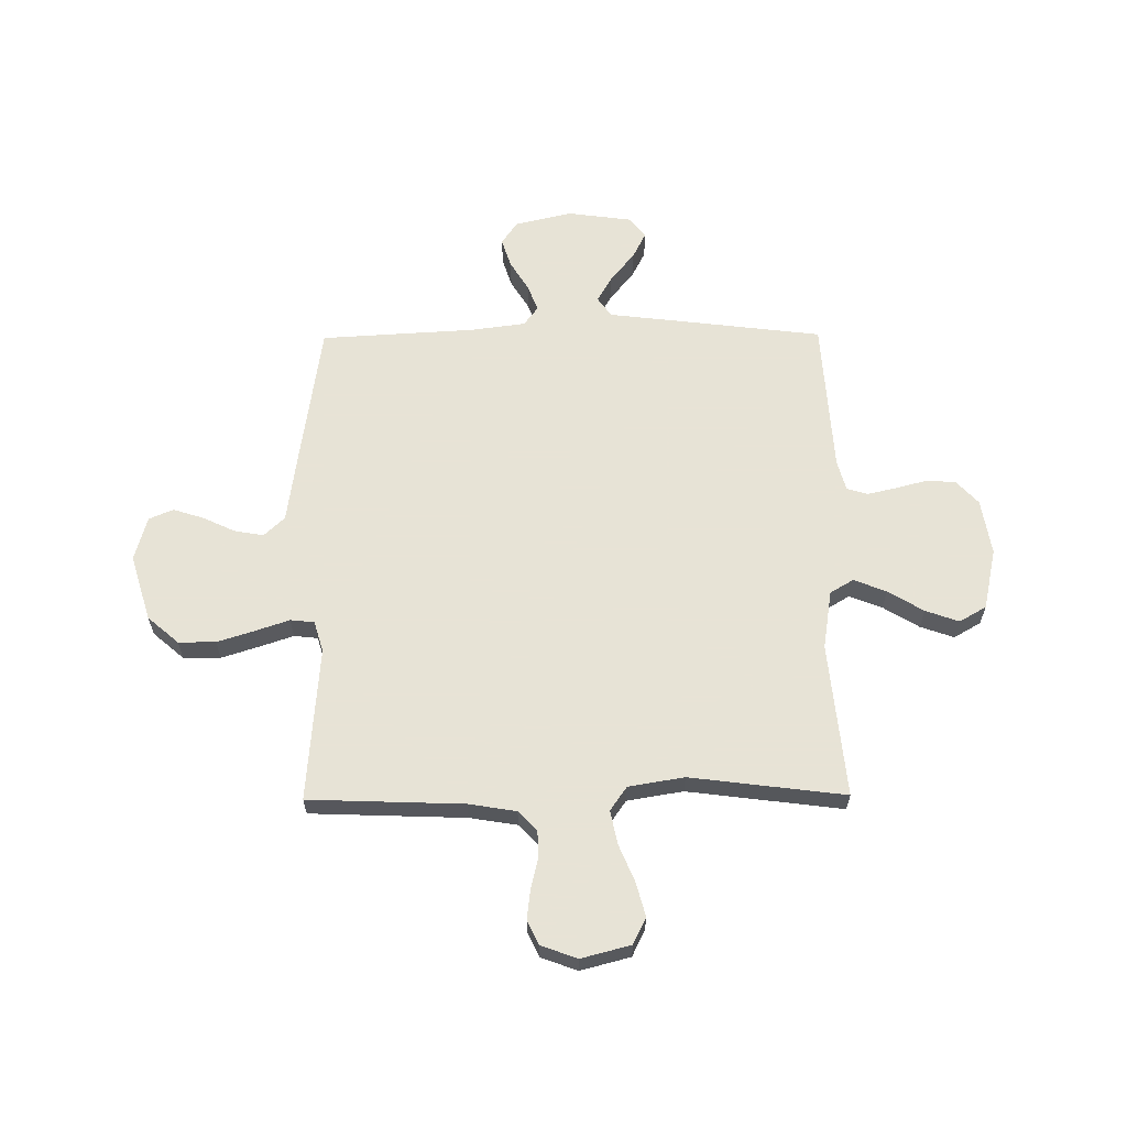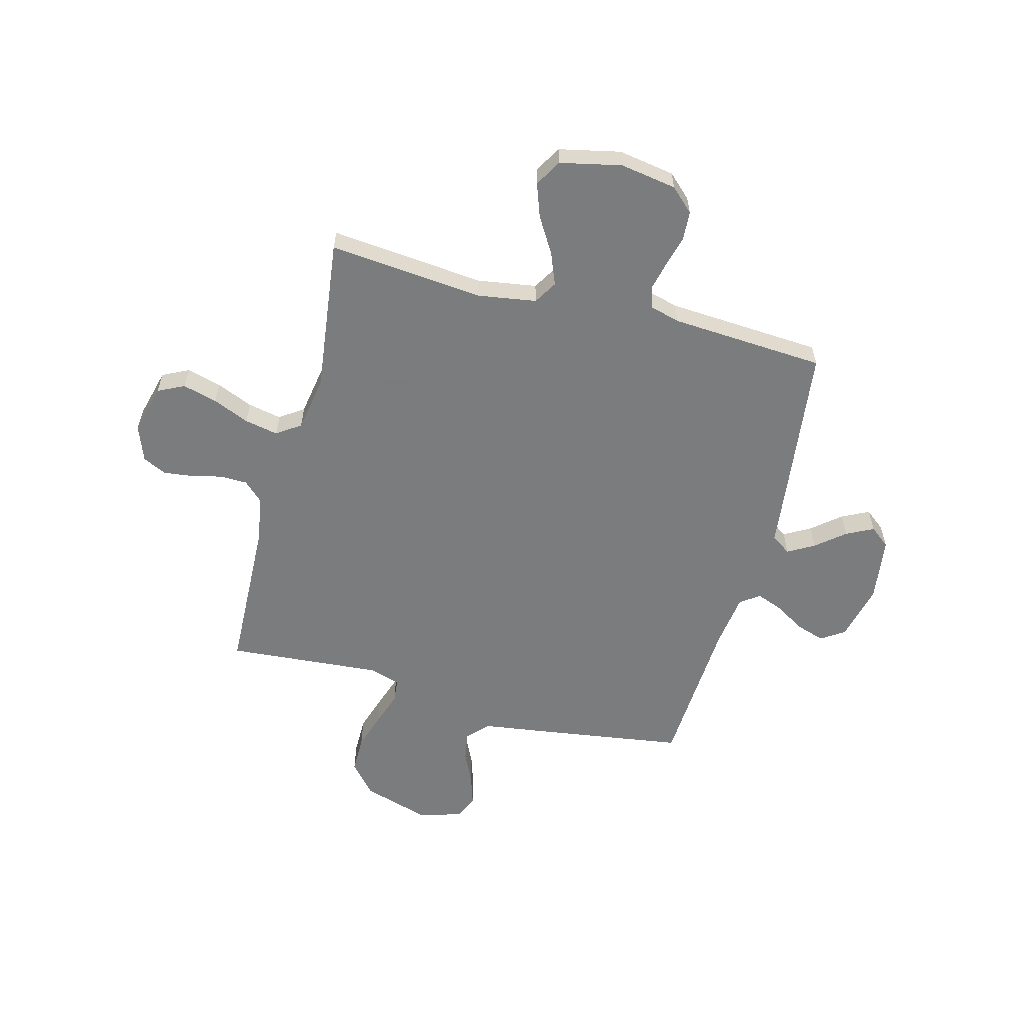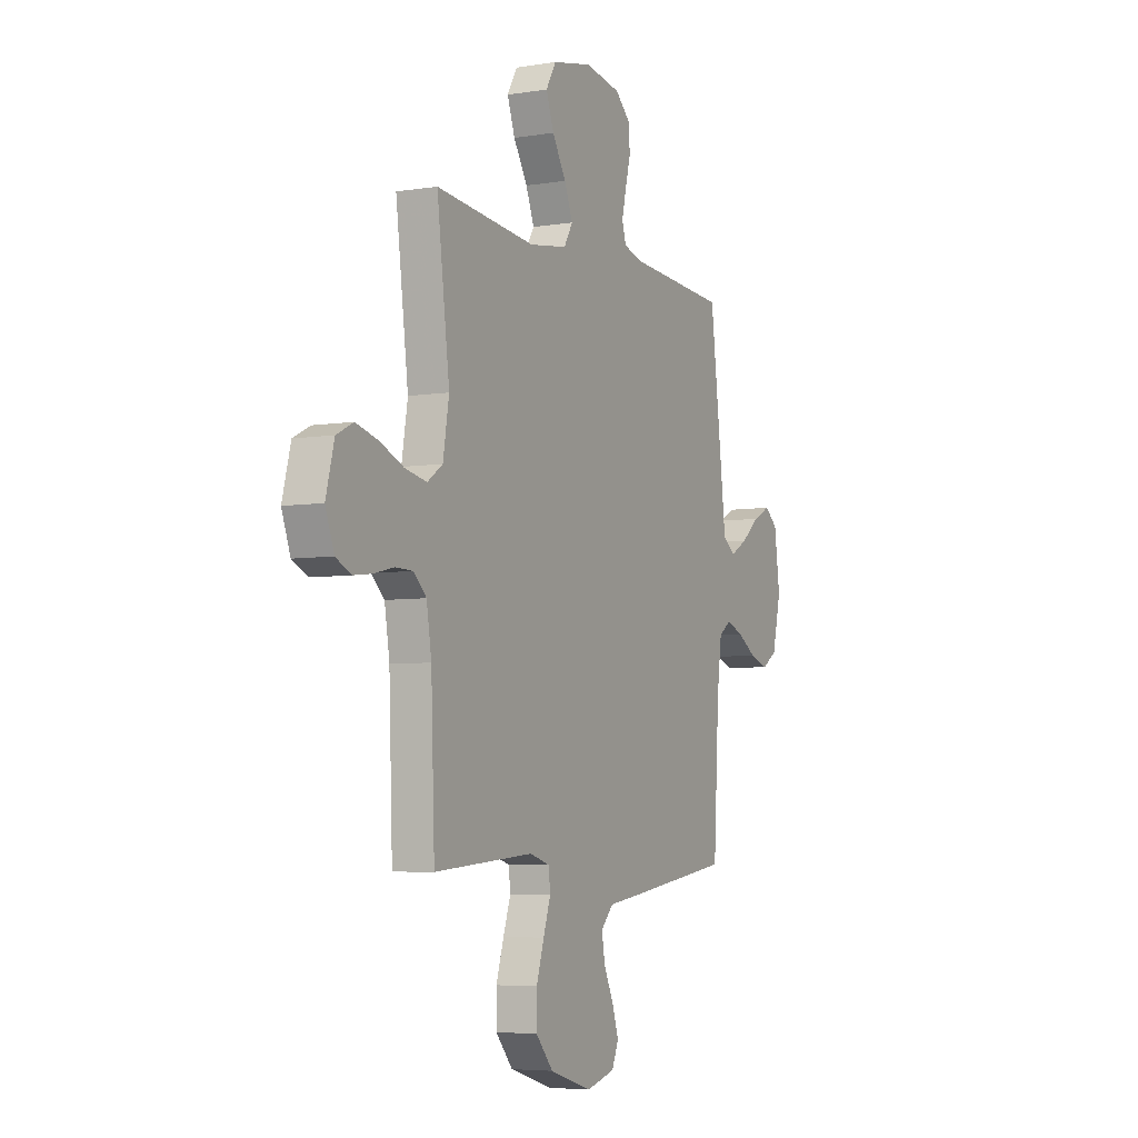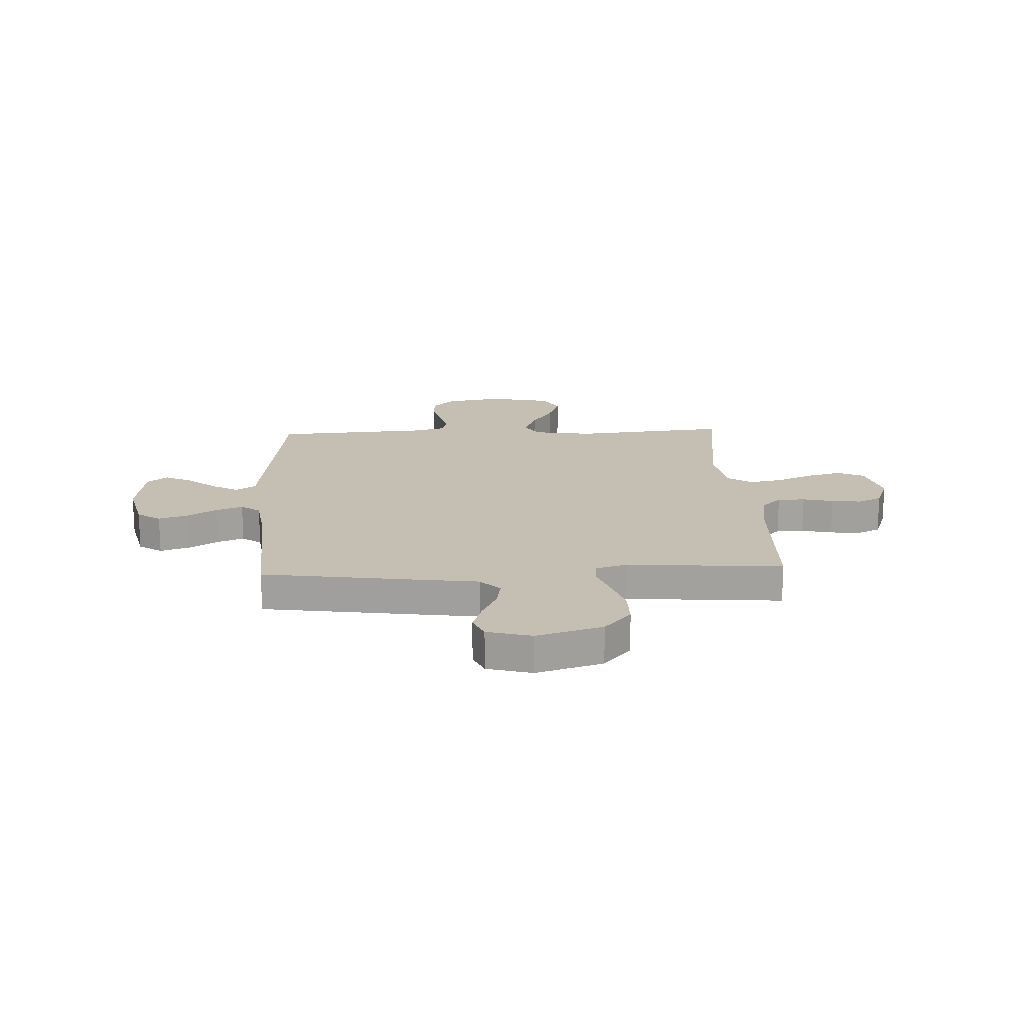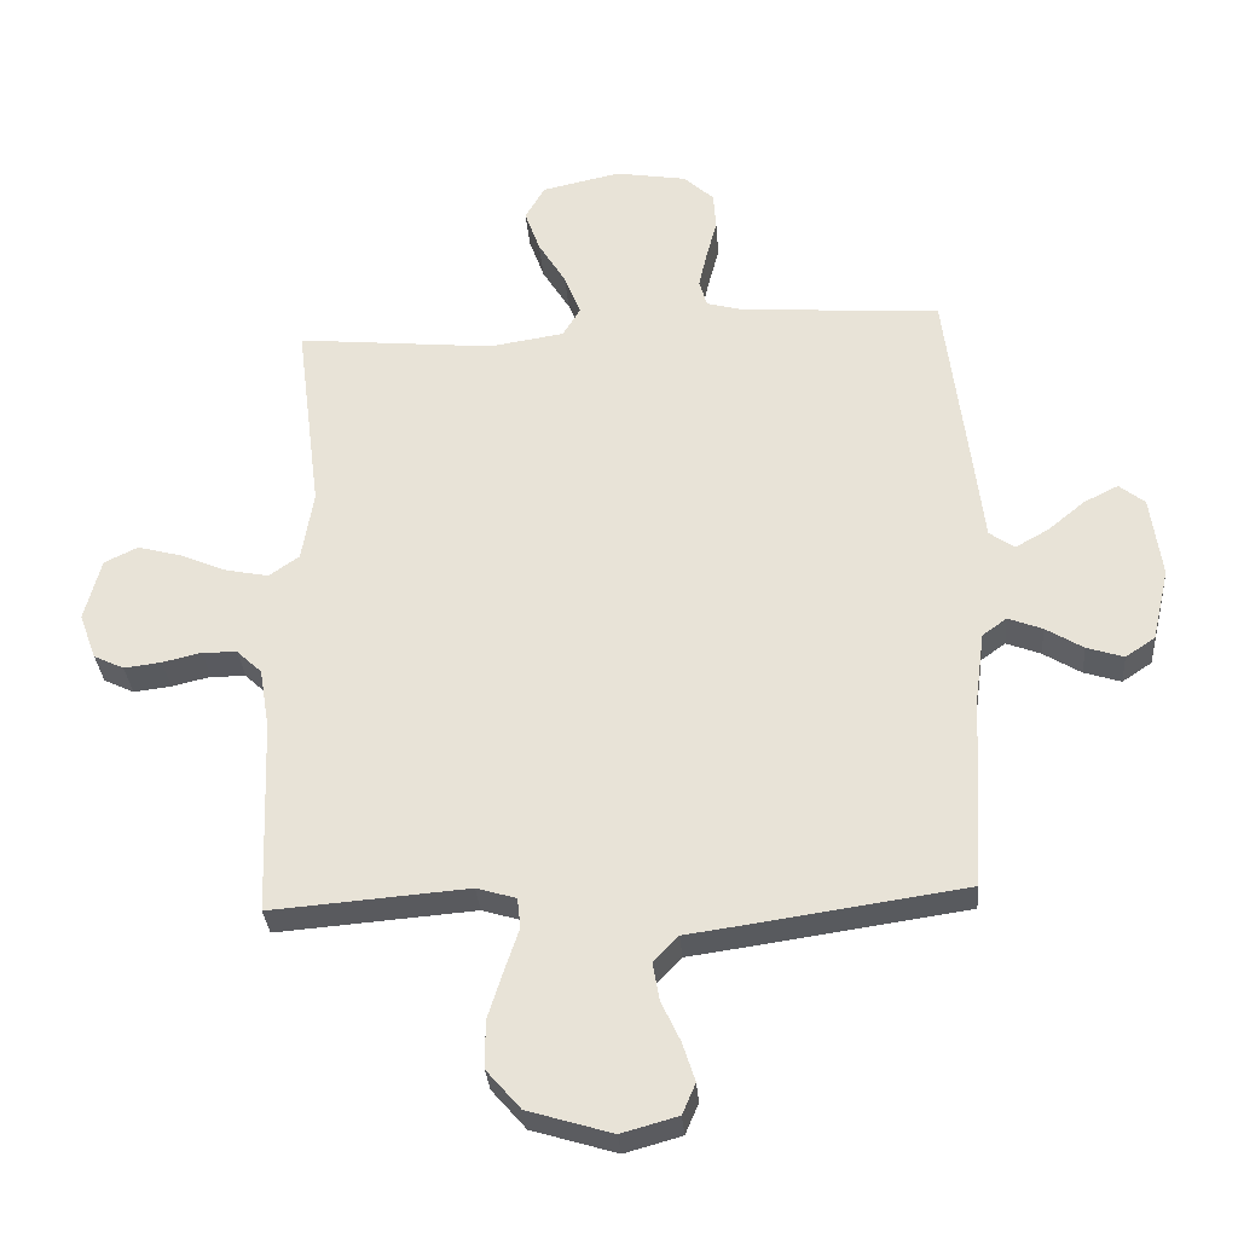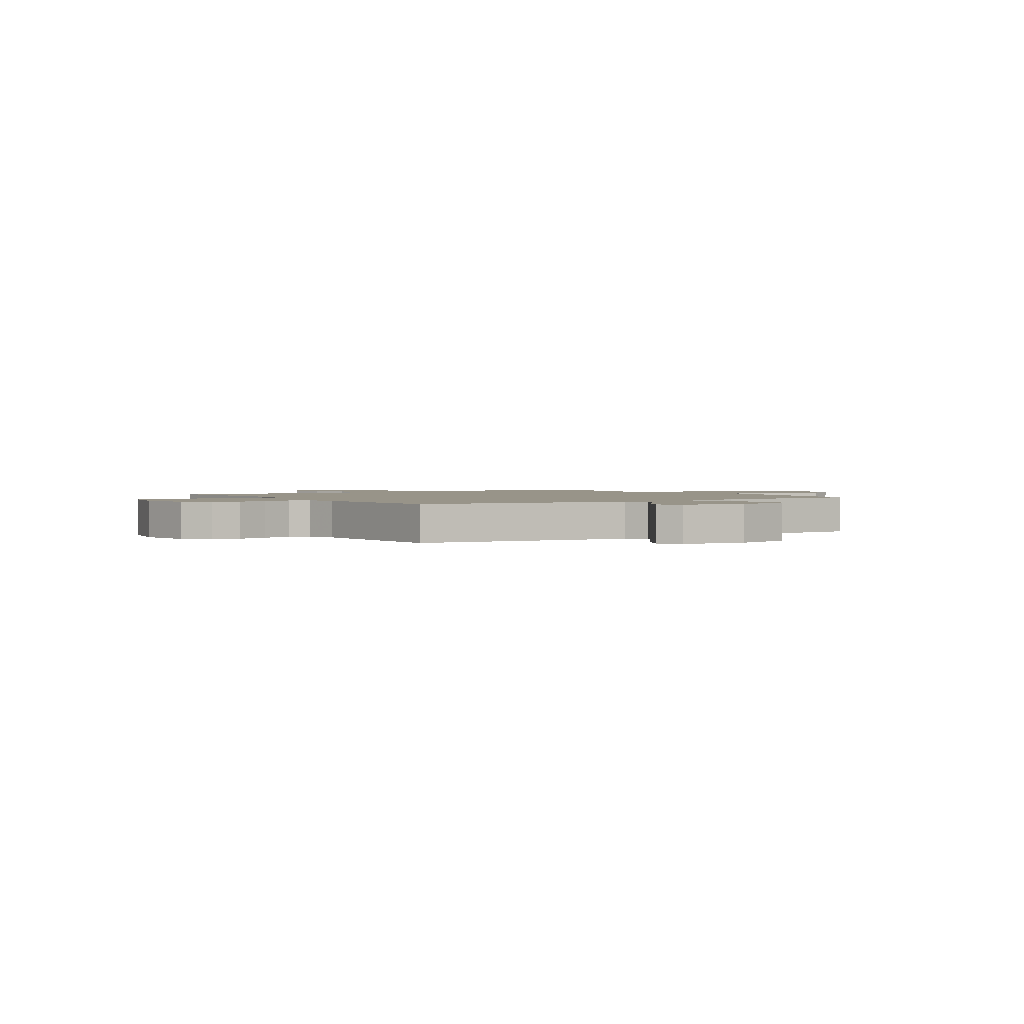
<metadata>
{"format":"obj","ext":"obj","renderer":"f3d","projection":"perspective","resolution":1024,"background":"white","views":[{"elev":62.6,"azim":-90.5,"up":"+Y"},{"elev":-58.6,"azim":-14.8,"up":"+Y"},{"elev":-5.4,"azim":-63.3,"up":"+Z"},{"elev":17.6,"azim":177.3,"up":"+Y"},{"elev":-31.9,"azim":4.4,"up":"+Z"},{"elev":1.7,"azim":57.2,"up":"+Y"}]}
</metadata>
<code>
v -0.5 0.07 -0.5
v -0.511 0.07 -0.2
v -0.526 0.07 -0.108
v -0.564 0.07 -0.072
v -0.617 0.07 -0.071
v -0.676 0.07 -0.085
v -0.733 0.07 -0.092
v -0.779 0.07 -0.07
v -0.805 0.07 0
v -0.78 0.07 0.096
v -0.729 0.07 0.121
v -0.662 0.07 0.103
v -0.591 0.07 0.073
v -0.526 0.07 0.06
v -0.48 0.07 0.092
v -0.462 0.07 0.2
v -0.5 0.07 0.5
v -0.2 0.07 0.471
v -0.086 0.07 0.489
v -0.059 0.07 0.534
v -0.084 0.07 0.597
v -0.126 0.07 0.666
v -0.149 0.07 0.731
v -0.119 0.07 0.783
v 0 0.07 0.809
v 0.109 0.07 0.791
v 0.154 0.07 0.749
v 0.158 0.07 0.693
v 0.142 0.07 0.632
v 0.129 0.07 0.576
v 0.141 0.07 0.535
v 0.2 0.07 0.519
v 0.5 0.07 0.5
v 0.537 0.07 0.2
v 0.551 0.07 0.082
v 0.589 0.07 0.055
v 0.64 0.07 0.084
v 0.696 0.07 0.13
v 0.748 0.07 0.156
v 0.787 0.07 0.125
v 0.804 0.07 0
v 0.778 0.07 -0.111
v 0.733 0.07 -0.141
v 0.677 0.07 -0.123
v 0.62 0.07 -0.088
v 0.568 0.07 -0.068
v 0.531 0.07 -0.095
v 0.517 0.07 -0.2
v 0.5 0.07 -0.5
v 0.2 0.07 -0.544
v 0.086 0.07 -0.56
v 0.048 0.07 -0.6
v 0.058 0.07 -0.657
v 0.087 0.07 -0.719
v 0.106 0.07 -0.778
v 0.086 0.07 -0.825
v 0 0.07 -0.849
v -0.128 0.07 -0.81
v -0.18 0.07 -0.75
v -0.18 0.07 -0.678
v -0.157 0.07 -0.605
v -0.135 0.07 -0.54
v -0.14 0.07 -0.494
v -0.2 0.07 -0.476
v -0.5 0 -0.5
v -0.511 0 -0.2
v -0.526 0 -0.108
v -0.564 0 -0.072
v -0.617 0 -0.071
v -0.676 0 -0.085
v -0.733 0 -0.092
v -0.779 0 -0.07
v -0.805 0 0
v -0.78 0 0.096
v -0.729 0 0.121
v -0.662 0 0.103
v -0.591 0 0.073
v -0.526 0 0.06
v -0.48 0 0.092
v -0.462 0 0.2
v -0.5 0 0.5
v -0.2 0 0.471
v -0.086 0 0.489
v -0.059 0 0.534
v -0.084 0 0.597
v -0.126 0 0.666
v -0.149 0 0.731
v -0.119 0 0.783
v 0 0 0.809
v 0.109 0 0.791
v 0.154 0 0.749
v 0.158 0 0.693
v 0.142 0 0.632
v 0.129 0 0.576
v 0.141 0 0.535
v 0.2 0 0.519
v 0.5 0 0.5
v 0.537 0 0.2
v 0.551 0 0.082
v 0.589 0 0.055
v 0.64 0 0.084
v 0.696 0 0.13
v 0.748 0 0.156
v 0.787 0 0.125
v 0.804 0 0
v 0.778 0 -0.111
v 0.733 0 -0.141
v 0.677 0 -0.123
v 0.62 0 -0.088
v 0.568 0 -0.068
v 0.531 0 -0.095
v 0.517 0 -0.2
v 0.5 0 -0.5
v 0.2 0 -0.544
v 0.086 0 -0.56
v 0.048 0 -0.6
v 0.058 0 -0.657
v 0.087 0 -0.719
v 0.106 0 -0.778
v 0.086 0 -0.825
v 0 0 -0.849
v -0.128 0 -0.81
v -0.18 0 -0.75
v -0.18 0 -0.678
v -0.157 0 -0.605
v -0.135 0 -0.54
v -0.14 0 -0.494
v -0.2 0 -0.476
f 60 61 62
f 59 60 62
f 58 59 62
f 57 58 62
f 56 57 62
f 55 56 62
f 54 55 62
f 53 54 62
f 52 53 62 63
f 51 52 63
f 51 63 64
f 50 51 64
f 49 50 64
f 48 49 64
f 43 44 45
f 42 43 45
f 41 42 45
f 40 41 45
f 39 40 45
f 38 39 45
f 37 38 45
f 36 37 45 46
f 35 36 46 47
f 64 1 2
f 48 64 2
f 47 48 2
f 35 47 2
f 34 35 2
f 33 34 2
f 32 33 2
f 27 28 29
f 26 27 29
f 25 26 29
f 24 25 29
f 23 24 29
f 22 23 29
f 21 22 29
f 20 21 29 30
f 16 17 18
f 15 16 18 19
f 11 12 13
f 10 11 13
f 9 10 13
f 8 9 13
f 7 8 13
f 6 7 13
f 5 6 13
f 4 5 13 14
f 3 4 14 15
f 3 15 19
f 2 3 19
f 32 2 19
f 31 32 19
f 19 20 30 31
f 126 125 124
f 126 124 123
f 126 123 122
f 126 122 121
f 126 121 120
f 126 120 119
f 126 119 118
f 126 118 117
f 127 126 117 116
f 127 116 115
f 128 127 115
f 128 115 114
f 128 114 113
f 128 113 112
f 109 108 107
f 109 107 106
f 109 106 105
f 109 105 104
f 109 104 103
f 109 103 102
f 109 102 101
f 110 109 101 100
f 111 110 100 99
f 66 65 128
f 66 128 112
f 66 112 111
f 66 111 99
f 66 99 98
f 66 98 97
f 66 97 96
f 93 92 91
f 93 91 90
f 93 90 89
f 93 89 88
f 93 88 87
f 93 87 86
f 93 86 85
f 94 93 85 84
f 82 81 80
f 83 82 80 79
f 77 76 75
f 77 75 74
f 77 74 73
f 77 73 72
f 77 72 71
f 77 71 70
f 77 70 69
f 78 77 69 68
f 79 78 68 67
f 83 79 67
f 83 67 66
f 83 66 96
f 83 96 95
f 95 94 84 83
f 1 65 66 2
f 2 66 67 3
f 3 67 68 4
f 4 68 69 5
f 5 69 70 6
f 6 70 71 7
f 7 71 72 8
f 8 72 73 9
f 9 73 74 10
f 10 74 75 11
f 11 75 76 12
f 12 76 77 13
f 13 77 78 14
f 14 78 79 15
f 15 79 80 16
f 16 80 81 17
f 17 81 82 18
f 18 82 83 19
f 19 83 84 20
f 20 84 85 21
f 21 85 86 22
f 22 86 87 23
f 23 87 88 24
f 24 88 89 25
f 25 89 90 26
f 26 90 91 27
f 27 91 92 28
f 28 92 93 29
f 29 93 94 30
f 30 94 95 31
f 31 95 96 32
f 32 96 97 33
f 33 97 98 34
f 34 98 99 35
f 35 99 100 36
f 36 100 101 37
f 37 101 102 38
f 38 102 103 39
f 39 103 104 40
f 40 104 105 41
f 41 105 106 42
f 42 106 107 43
f 43 107 108 44
f 44 108 109 45
f 45 109 110 46
f 46 110 111 47
f 47 111 112 48
f 48 112 113 49
f 49 113 114 50
f 50 114 115 51
f 51 115 116 52
f 52 116 117 53
f 53 117 118 54
f 54 118 119 55
f 55 119 120 56
f 56 120 121 57
f 57 121 122 58
f 58 122 123 59
f 59 123 124 60
f 60 124 125 61
f 61 125 126 62
f 62 126 127 63
f 63 127 128 64
f 64 128 65 1

</code>
